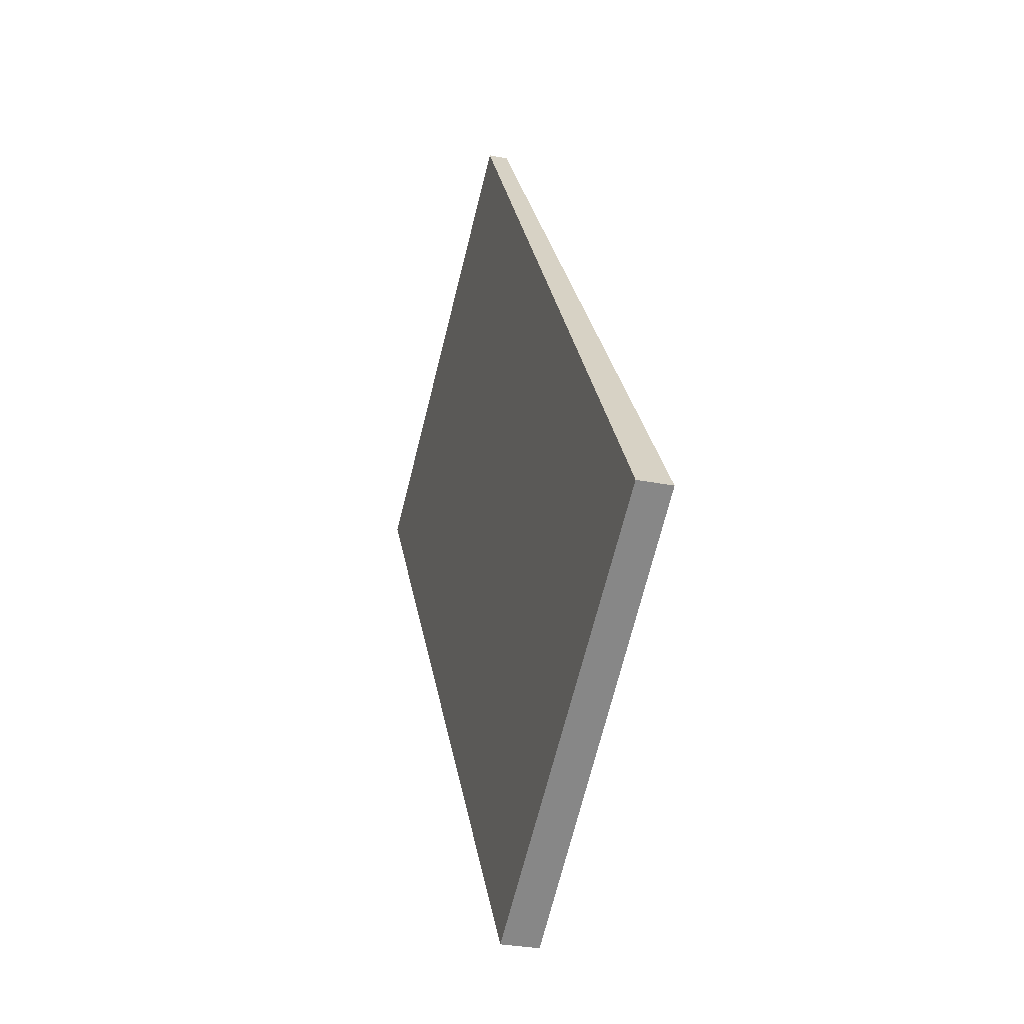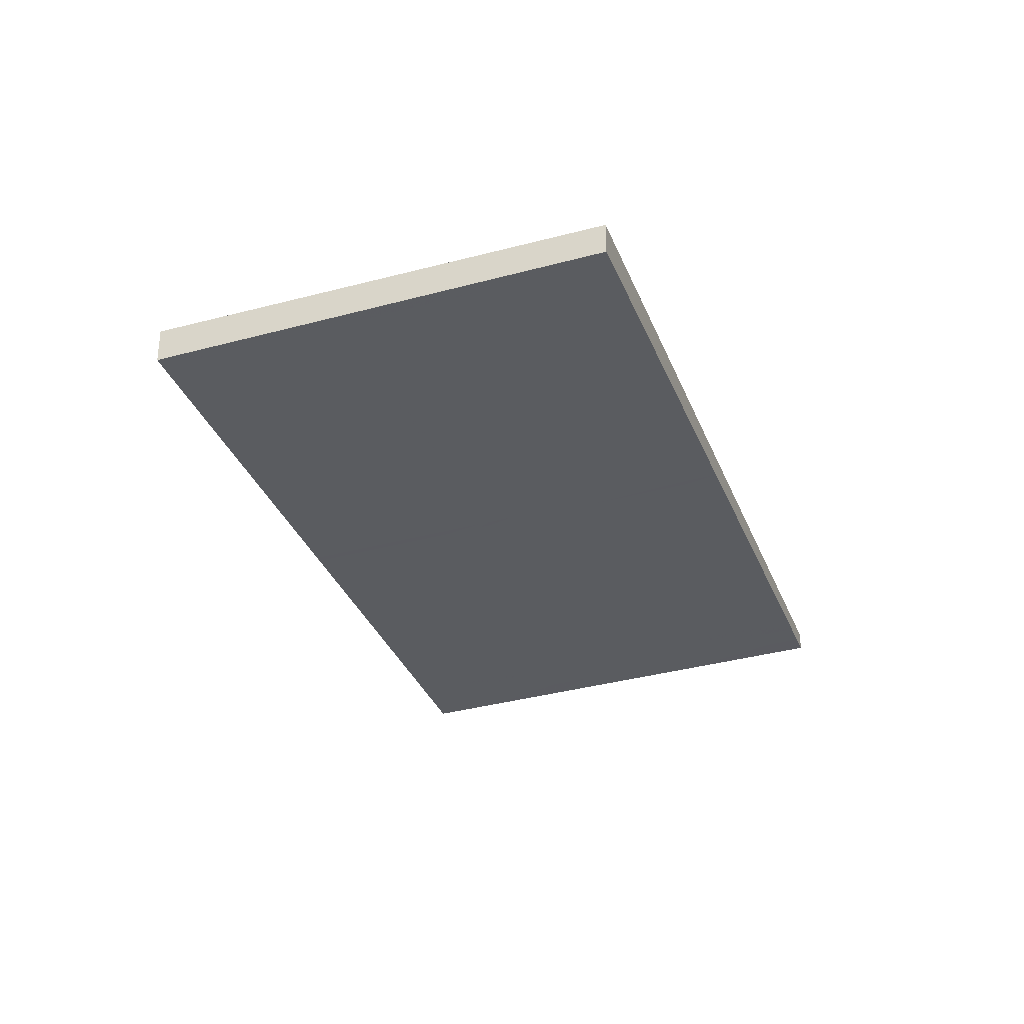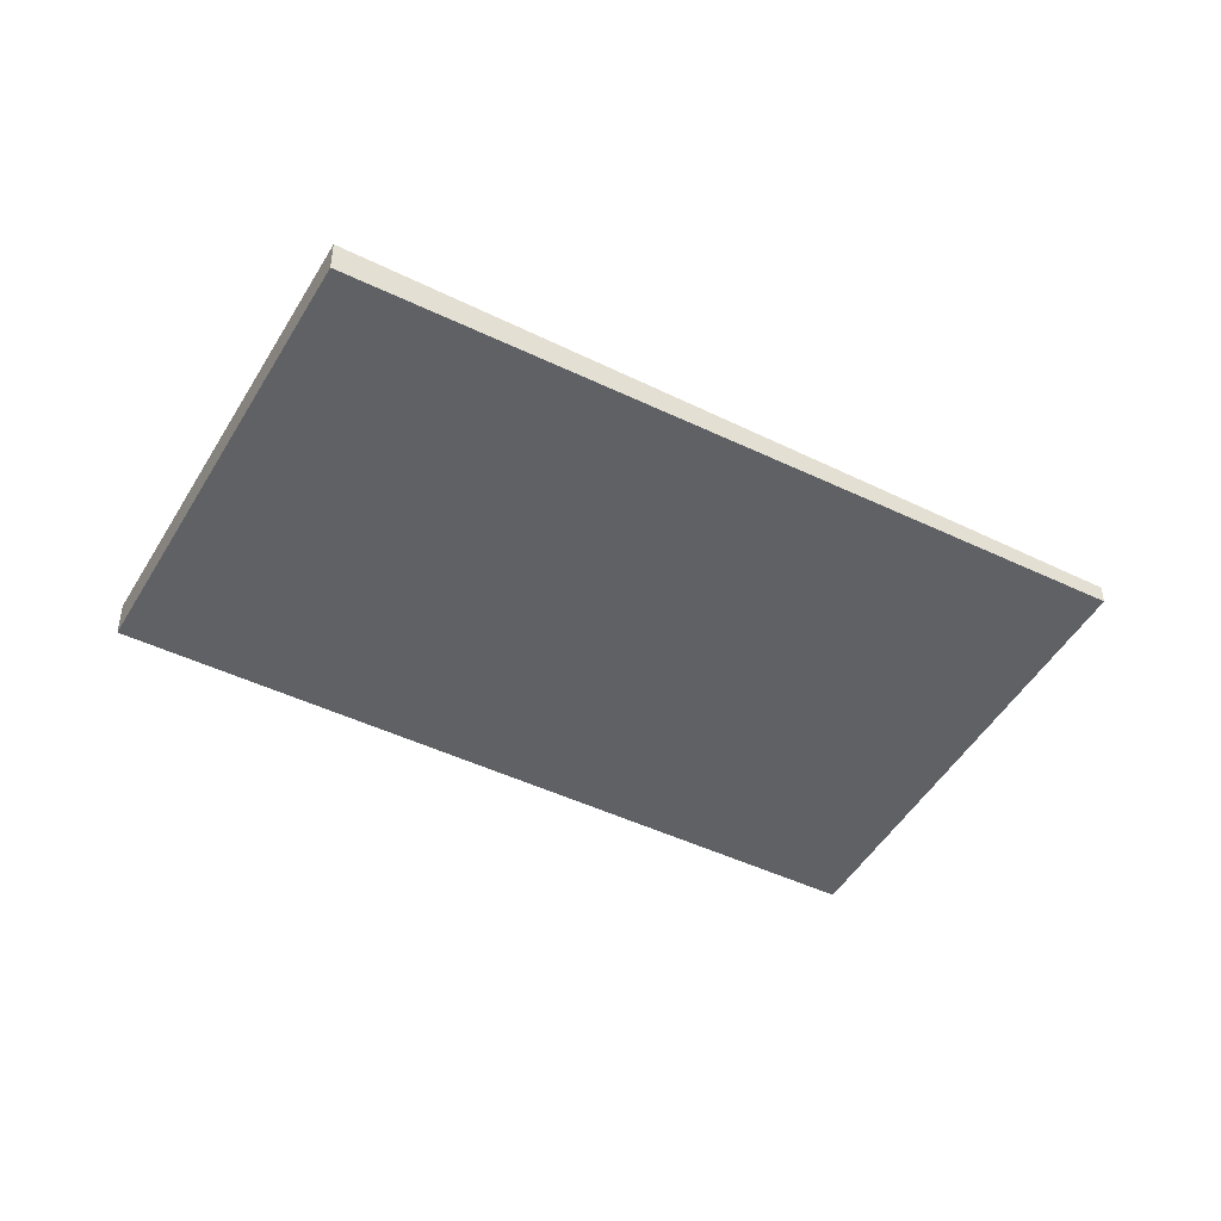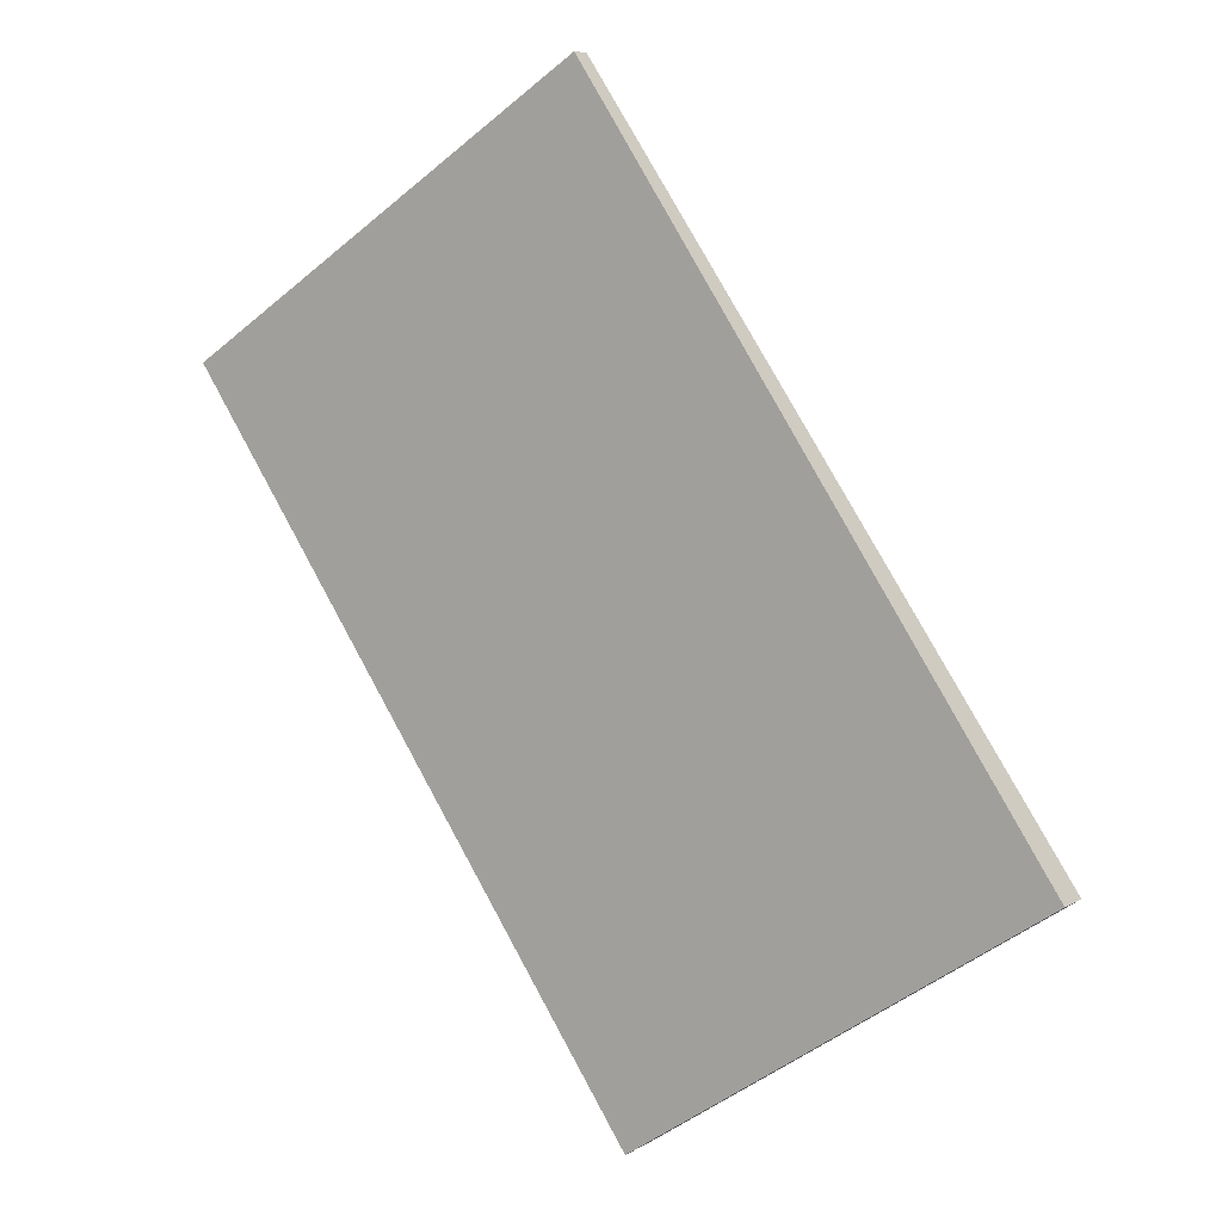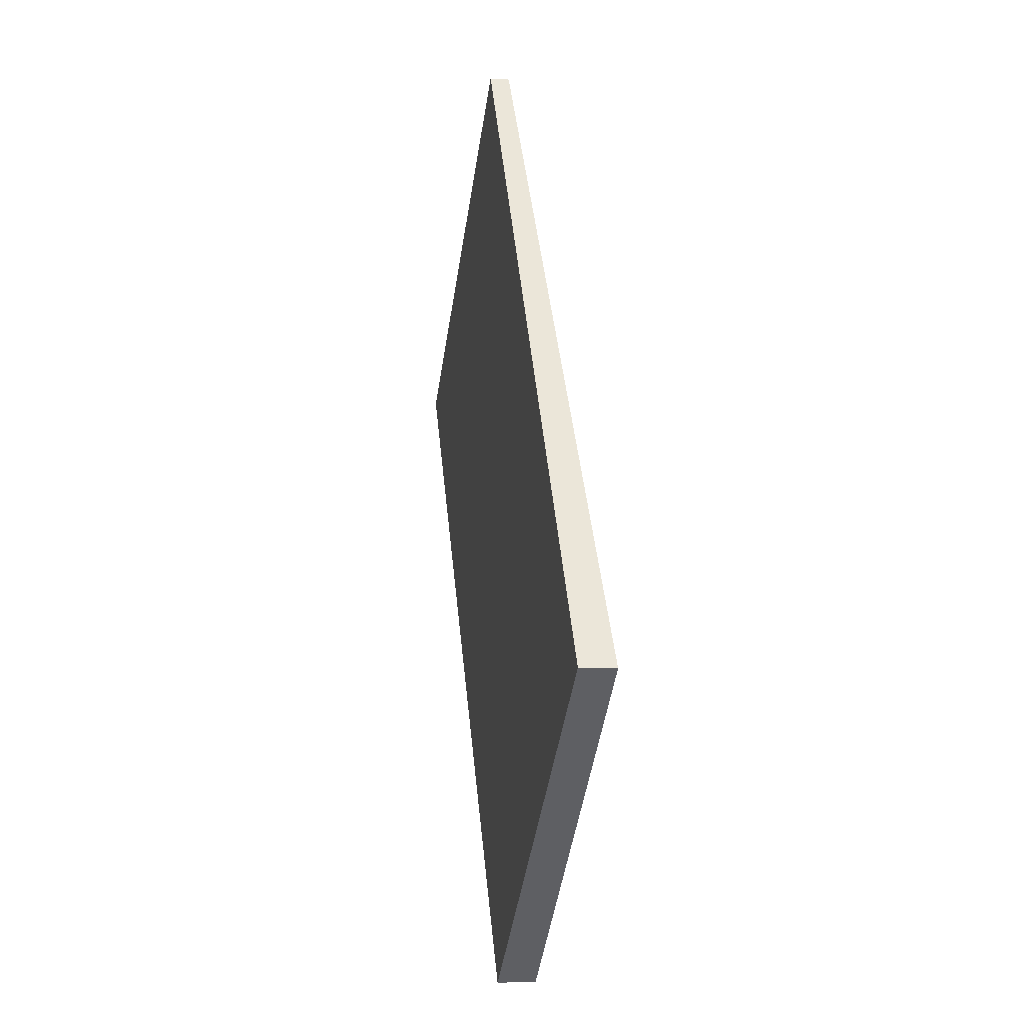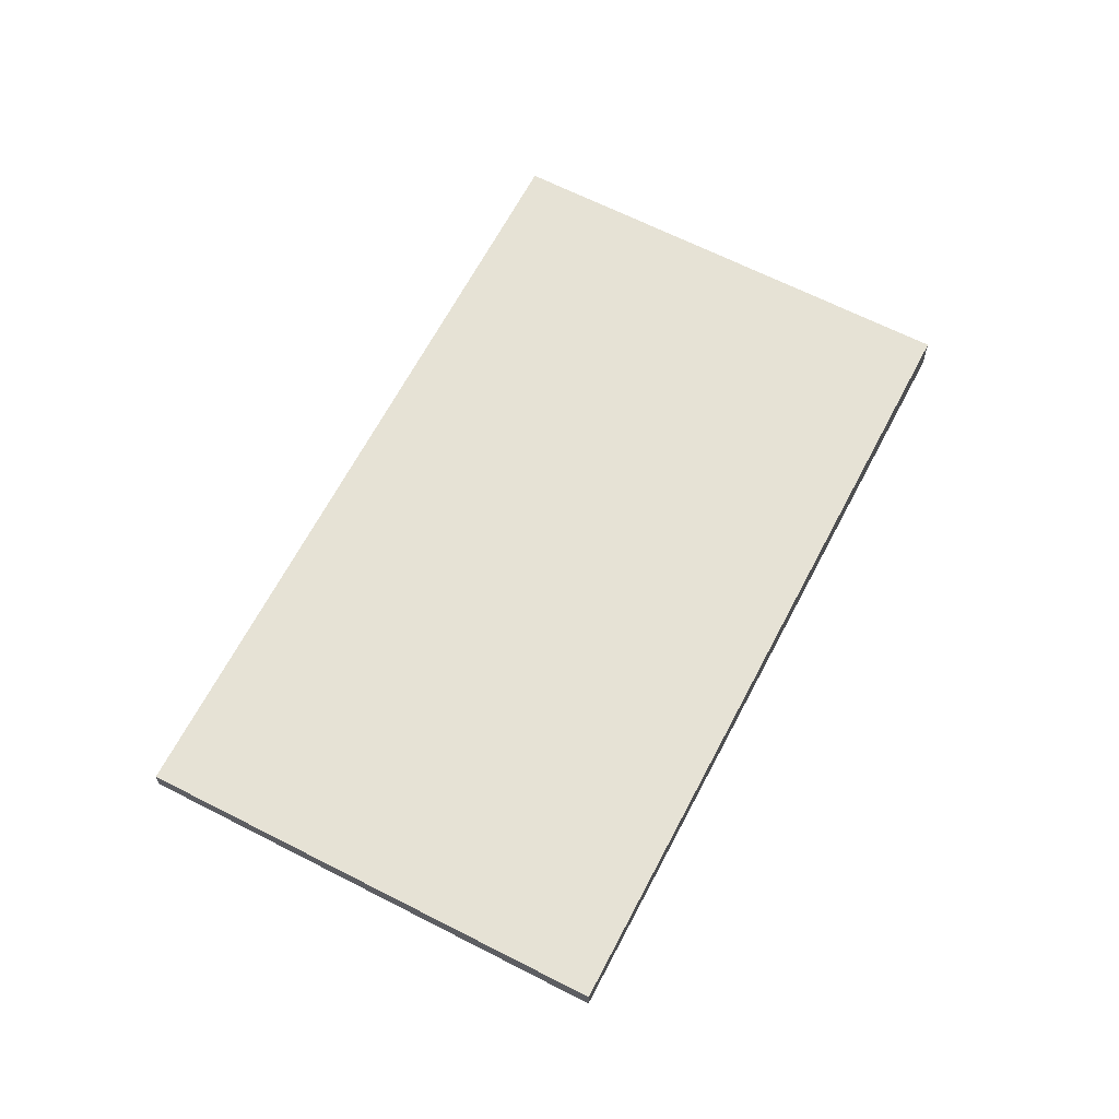
<metadata>
{"format":"obj","ext":"obj","renderer":"f3d","projection":"perspective","resolution":1024,"background":"white","views":[{"elev":-29.5,"azim":73.6,"up":"+Y"},{"elev":-34.5,"azim":53.4,"up":"+Z"},{"elev":-47.2,"azim":94.5,"up":"+Z"},{"elev":7.1,"azim":31.3,"up":"+Y"},{"elev":-9.7,"azim":80.1,"up":"+Y"},{"elev":63.9,"azim":-118.9,"up":"+Z"}]}
</metadata>
<code>
v -1665 -387.9 -0.2416
v -1659 -396.3 -0.426
v -1664 -399.6 -0.4662
v -1670 -391.2 -0.2817
v -1664 -388.4 -0.2528
v -1669 -391.7 -0.293
v -1666 -389.4 -0.2646
v -1660 -397.3 -0.4378
v -1666 -388.9 -0.2534
v -1665 -390.2 -0.2832
v -1664 -389.3 -0.2714
v -1669 -392.6 -0.3115
v -1663 -390.4 -0.2976
v -1664 -391.4 -0.3094
v -1668 -393.8 -0.3378
v -1663 -399.1 -0.4599
v -1667 -393.2 -0.3315
v -1668 -392.1 -0.3052
v -1666 -394.9 -0.3684
v -1667 -395.4 -0.3747
v -1663 -393.1 -0.3463
v -1667 -395.4 -0.3732
v -1666 -394.9 -0.3669
v -1663 -393 -0.3449
v -1665 -392.1 -0.3177
v -1664 -393.7 -0.3531
v -1664 -393.8 -0.3546
v -1668 -391.2 -0.2867
v -1669 -390.7 -0.2754
v -1662 -392.1 -0.3345
v -1662 -392.1 -0.3331
v -1667 -389.6 -0.2616
v -1667 -390.1 -0.2729
v -1666 -390.9 -0.2914
v -1661 -397.9 -0.4461
v -1661 -396.1 -0.4131
v -1660 -395.2 -0.4013
v -1662 -396.8 -0.4214
v -1665 -398.5 -0.4414
v -1664 -398 -0.4351
v -1659 -396.1 -0.423
v -1661 -397.1 -0.4348
v -1662 -397.8 -0.4431
v -1663 -398.9 -0.4569
v -1664 -399.5 -0.4631
v -1666 -389.1 -0.2584
v -1667 -389.8 -0.2667
v -1669 -390.9 -0.2806
v -1664 -388.1 -0.2466
v -1669 -391.5 -0.2868
v -1659 -396.4 -0.426
v -1660 -395.4 -0.4043
v -1662 -392.3 -0.3361
v -1663 -390.7 -0.3006
v -1662 -392.4 -0.3375
v -1659 -396.5 -0.429
v -1665 -388.7 -0.2558
v -1665 -388.4 -0.2496
v -1664 -389.5 -0.2744
v -1665 -388.2 -0.2446
v -1666 -389.6 -0.2688
v -1667 -390.3 -0.2771
v -1665 -388.9 -0.26
v -1664 -388.6 -0.257
v -1668 -391.4 -0.2909
v -1669 -391.9 -0.2972
v -1667 -390.5 -0.2804
v -1667 -391.2 -0.2947
v -1665 -394.1 -0.3579
v -1663 -397.1 -0.4247
v -1662 -398.1 -0.4464
v -1662 -398.2 -0.4494
v -1667 -390.1 -0.27
v -1667 -390.3 -0.2762
v -1667 -389.8 -0.2649
v -1666 -392.4 -0.321
v -1665 -394 -0.3564
v -1666 -391.1 -0.2937
v -1667 -390.5 -0.2794
v -1663 -397 -0.4236
v -1665 -394 -0.3569
v -1662 -398.1 -0.4483
v -1662 -398 -0.4453
v -1667 -390.3 -0.2751
v -1667 -390 -0.269
v -1667 -389.7 -0.2639
v -1666 -392.3 -0.32
v -1665 -393.9 -0.3554
v -1667 -391.5 -0.298
v -1667 -390.8 -0.2837
v -1663 -397.4 -0.4279
v -1665 -394.3 -0.3612
v -1662 -398.5 -0.4526
v -1662 -398.3 -0.4496
v -1668 -390.6 -0.2794
v -1668 -390.3 -0.2733
v -1668 -390.1 -0.2682
v -1666 -392.6 -0.3243
v -1665 -394.3 -0.3596
v -1663 -395.4 -0.3892
v -1663 -395.5 -0.3915
v -1664 -395.6 -0.3925
v -1664 -395.9 -0.3957
v -1665 -396.5 -0.403
v -1661 -393.7 -0.3691
v -1661 -393.9 -0.3721
v -1662 -394.7 -0.3809
v -1666 -397 -0.4093
v -1664 -388.1 -0.2466
v -1665 -387.9 -0.2416
v -1665 -387.9 -2.776e-17
v -1664 -388.1 2.776e-17
v -1659 -396.5 -0.429
v -1659 -396.3 -0.426
v -1659 -396.3 0
v -1659 -396.5 -5.551e-17
v -1664 -399.5 -0.4631
v -1664 -399.6 -0.4662
v -1664 -399.6 0
v -1664 -399.5 0
v -1669 -390.7 -0.2754
v -1670 -391.2 -0.2817
v -1670 -391.2 0
v -1669 -390.7 0
v -1664 -388.6 -0.257
v -1664 -388.4 -0.2528
v -1664 -388.4 0
v -1664 -388.6 5.551e-17
v -1669 -391.5 -0.2868
v -1669 -391.7 -0.293
v -1669 -391.7 -5.551e-17
v -1669 -391.5 5.551e-17
v -1661 -397.9 -0.4461
v -1660 -397.3 -0.4378
v -1660 -397.3 -5.551e-17
v -1661 -397.9 0
v -1665 -388.2 -0.2446
v -1666 -388.9 -0.2534
v -1666 -388.9 0
v -1665 -388.2 0
v -1663 -390.4 -0.2976
v -1664 -389.3 -0.2714
v -1664 -389.3 0
v -1663 -390.4 0
v -1669 -391.9 -0.2972
v -1669 -392.6 -0.3115
v -1669 -392.6 0
v -1669 -391.9 0
v -1662 -392.1 -0.3331
v -1663 -390.4 -0.2976
v -1663 -390.4 0
v -1662 -392.1 0
v -1669 -392.6 -0.3115
v -1668 -393.8 -0.3378
v -1668 -393.8 0
v -1669 -392.6 0
v -1664 -399.6 -0.4662
v -1663 -399.1 -0.4599
v -1663 -399.1 0
v -1664 -399.6 0
v -1667 -395.4 -0.3732
v -1667 -395.4 -0.3747
v -1667 -395.4 0
v -1667 -395.4 0
v -1668 -393.8 -0.3378
v -1667 -395.4 -0.3732
v -1667 -395.4 0
v -1668 -393.8 0
v -1668 -390.1 -0.2682
v -1669 -390.7 -0.2754
v -1669 -390.7 0
v -1668 -390.1 0
v -1661 -393.7 -0.3691
v -1662 -392.1 -0.3345
v -1662 -392.1 0
v -1661 -393.7 0
v -1662 -392.1 -0.3345
v -1662 -392.1 -0.3331
v -1662 -392.1 0
v -1662 -392.1 0
v -1666 -388.9 -0.2534
v -1667 -389.6 -0.2616
v -1667 -389.6 0
v -1666 -388.9 0
v -1662 -398.1 -0.4483
v -1661 -397.9 -0.4461
v -1661 -397.9 0
v -1662 -398.1 0
v -1659 -396.1 -0.423
v -1660 -395.2 -0.4013
v -1660 -395.2 0
v -1659 -396.1 0
v -1666 -397 -0.4093
v -1665 -398.5 -0.4414
v -1665 -398.5 0
v -1666 -397 0
v -1659 -396.3 -0.426
v -1659 -396.1 -0.423
v -1659 -396.1 0
v -1659 -396.3 0
v -1665 -398.5 -0.4414
v -1664 -399.5 -0.4631
v -1664 -399.5 0
v -1665 -398.5 0
v -1664 -388.4 -0.2528
v -1664 -388.1 -0.2466
v -1664 -388.1 2.776e-17
v -1664 -388.4 0
v -1670 -391.2 -0.2817
v -1669 -391.5 -0.2868
v -1669 -391.5 5.551e-17
v -1670 -391.2 0
v -1660 -397.3 -0.4378
v -1659 -396.5 -0.429
v -1659 -396.5 -5.551e-17
v -1660 -397.3 -5.551e-17
v -1665 -387.9 -0.2416
v -1665 -388.2 -0.2446
v -1665 -388.2 0
v -1665 -387.9 -2.776e-17
v -1664 -389.3 -0.2714
v -1664 -388.6 -0.257
v -1664 -388.6 5.551e-17
v -1664 -389.3 0
v -1669 -391.7 -0.293
v -1669 -391.9 -0.2972
v -1669 -391.9 0
v -1669 -391.7 -5.551e-17
v -1662 -398.5 -0.4526
v -1662 -398.2 -0.4494
v -1662 -398.2 0
v -1662 -398.5 0
v -1667 -389.7 -0.2639
v -1667 -389.8 -0.2649
v -1667 -389.8 0
v -1667 -389.7 0
v -1662 -398.2 -0.4494
v -1662 -398.1 -0.4483
v -1662 -398.1 0
v -1662 -398.2 0
v -1667 -389.6 -0.2616
v -1667 -389.7 -0.2639
v -1667 -389.7 0
v -1667 -389.6 0
v -1663 -399.1 -0.4599
v -1662 -398.5 -0.4526
v -1662 -398.5 0
v -1663 -399.1 0
v -1667 -389.8 -0.2649
v -1668 -390.1 -0.2682
v -1668 -390.1 0
v -1667 -389.8 0
v -1660 -395.2 -0.4013
v -1661 -393.7 -0.3691
v -1661 -393.7 0
v -1660 -395.2 0
v -1667 -395.4 -0.3747
v -1666 -397 -0.4093
v -1666 -397 0
v -1667 -395.4 0
v -1665 -387.9 0
v -1659 -396.3 0
v -1664 -399.6 0
v -1670 -391.2 0
f 97 75 73 96
f 89 68 76 98
f 59 11 13 54
f 60 1 49 58
f 63 57 5 64
f 95 74 67 90
f 53 31 30 55
f 99 77 69 92
f 23 19 20 22
f 17 15 12 18
f 45 39 40 44
f 91 70 71 94
f 22 15 17 23
f 98 76 77 99
f 25 14 24 26
f 26 24 21 27
f 50 4 29 48
f 66 6 28 65
f 52 37 41 51
f 54 13 31 53
f 47 32 9 46
f 34 10 14 25
f 62 33 7 61
f 43 38 36 42
f 106 55 30 105
f 100 27 21 107
f 108 20 19 104
f 103 92 69 102
f 51 41 2 56
f 42 8 35 43
f 44 16 3 45
f 94 71 72 93
f 46 7 33 47
f 96 73 74 95
f 58 49 5 57
f 48 28 6 50
f 51 42 36 52
f 53 24 14 54
f 107 21 55 106
f 56 8 42 51
f 57 7 46 58
f 54 14 10 59
f 58 46 9 60
f 61 7 57 63
f 55 21 24 53
f 61 10 34 62
f 63 59 10 61
f 64 11 59 63
f 90 67 68 89
f 65 18 12 66
f 79 62 34 78
f 101 81 27 100
f 83 43 35 82
f 85 47 33 84
f 86 32 47 85
f 78 34 25 87
f 84 33 62 79
f 88 26 27 81
f 80 38 43 83
f 87 25 26 88
f 78 68 67 79
f 102 69 81 101
f 82 72 71 83
f 84 74 73 85
f 85 73 75 86
f 87 76 68 78
f 79 67 74 84
f 81 69 77 88
f 83 71 70 80
f 88 77 76 87
f 89 18 65 90
f 104 19 92 103
f 93 16 44 94
f 95 28 48 96
f 96 48 29 97
f 98 17 18 89
f 90 65 28 95
f 92 19 23 99
f 94 44 40 91
f 99 23 17 98
f 100 38 80 101
f 101 80 70 102
f 103 91 40 104
f 105 37 52 106
f 107 36 38 100
f 104 40 39 108
f 102 70 91 103
f 106 52 36 107
f 110 111 112 109
f 114 115 116 113
f 118 119 120 117
f 122 123 124 121
f 126 127 128 125
f 130 131 132 129
f 134 135 136 133
f 138 139 140 137
f 142 143 144 141
f 146 147 148 145
f 150 151 152 149
f 154 155 156 153
f 158 159 160 157
f 162 163 164 161
f 166 167 168 165
f 170 171 172 169
f 174 175 176 173
f 178 179 180 177
f 182 183 184 181
f 186 187 188 185
f 190 191 192 189
f 194 195 196 193
f 198 199 200 197
f 202 203 204 201
f 206 207 208 205
f 210 211 212 209
f 214 215 216 213
f 218 219 220 217
f 222 223 224 221
f 226 227 228 225
f 230 231 232 229
f 234 235 236 233
f 238 239 240 237
f 242 243 244 241
f 246 247 248 245
f 250 251 252 249
f 254 255 256 253
f 258 259 260 257
f 262 263 264 261

</code>
